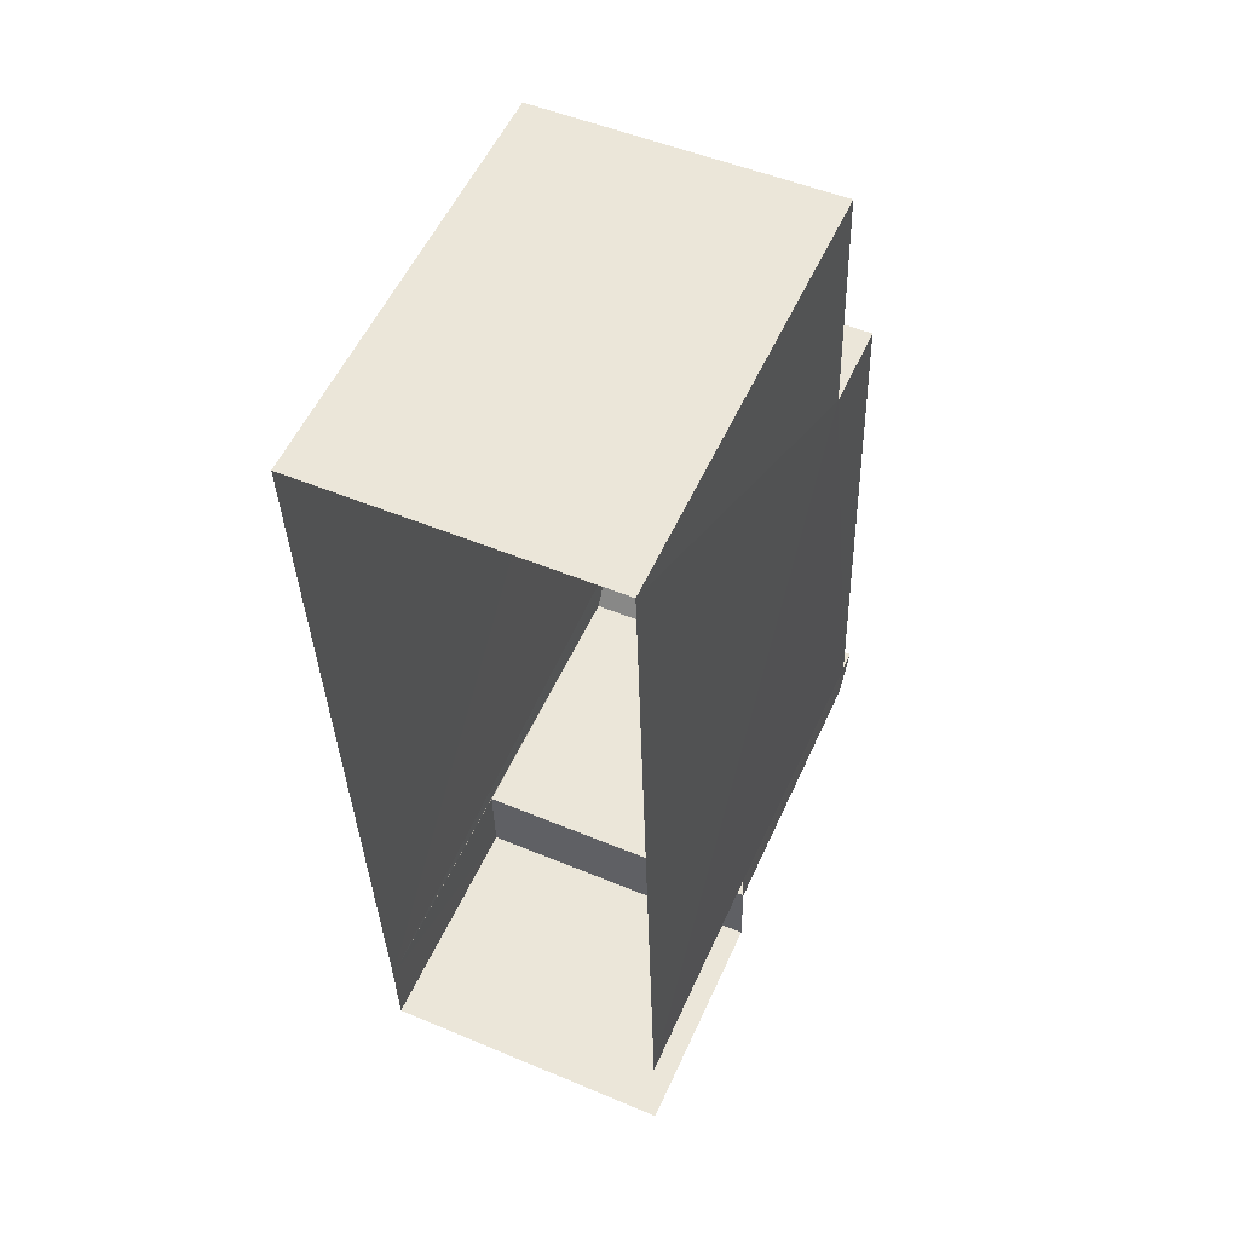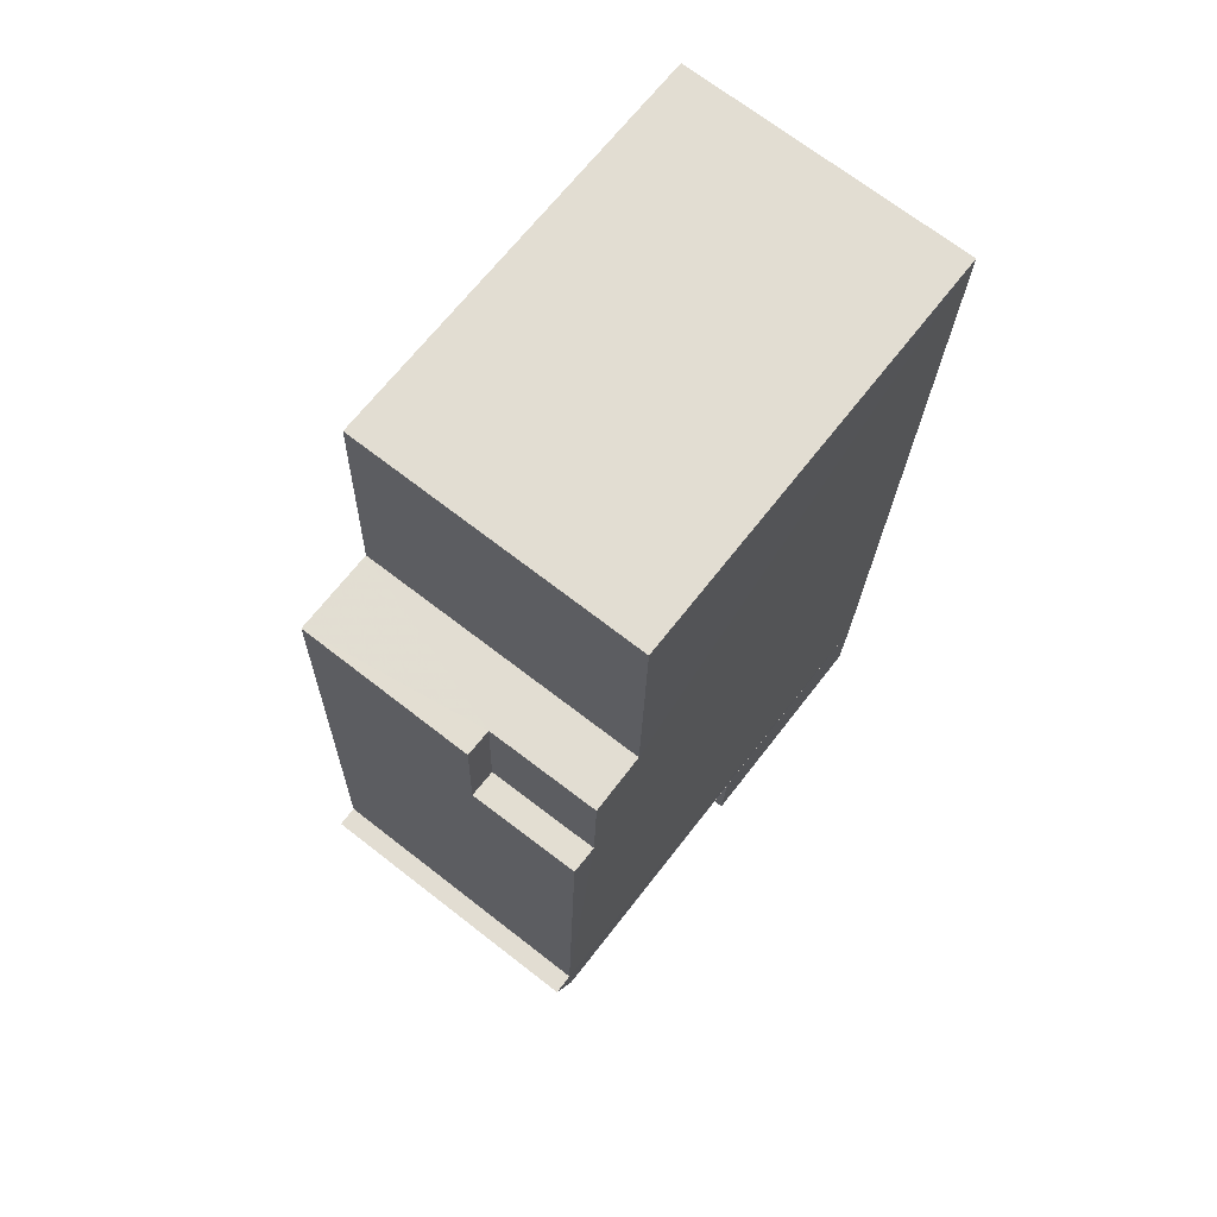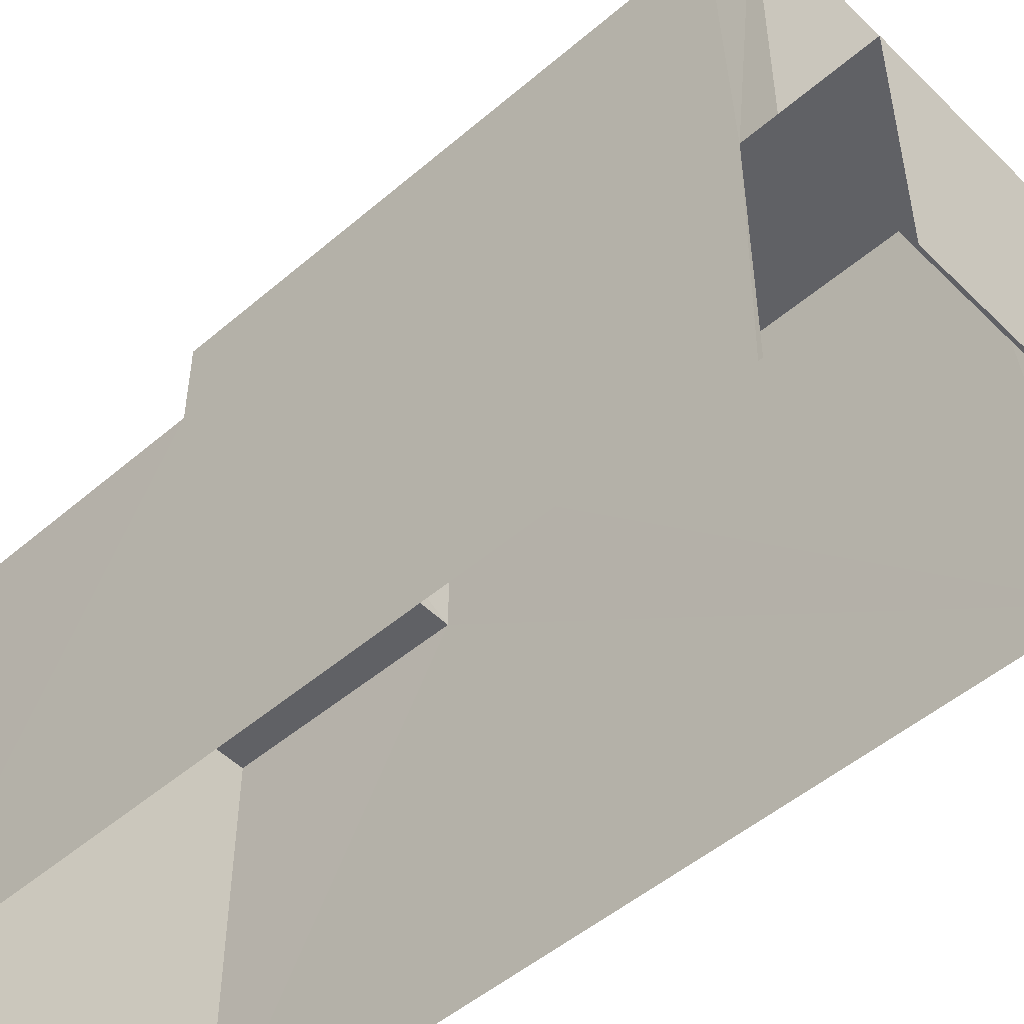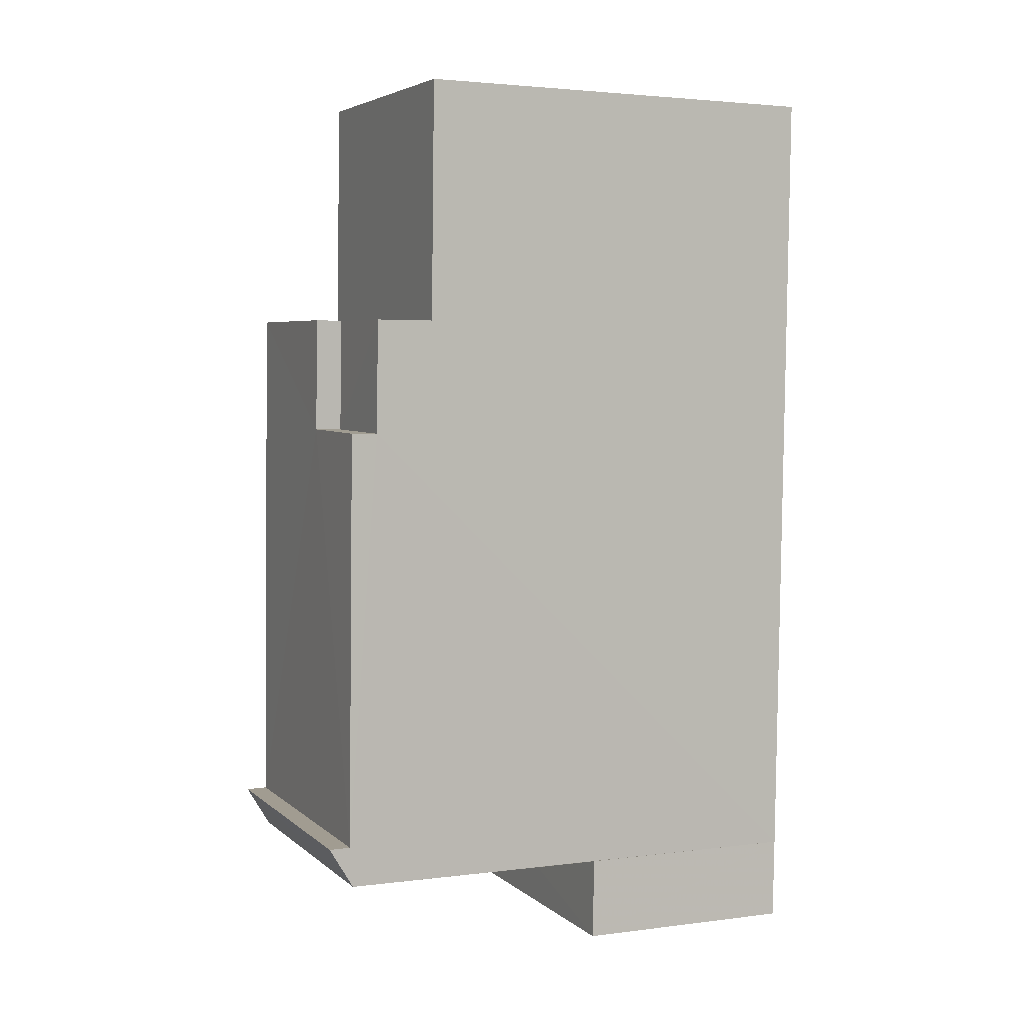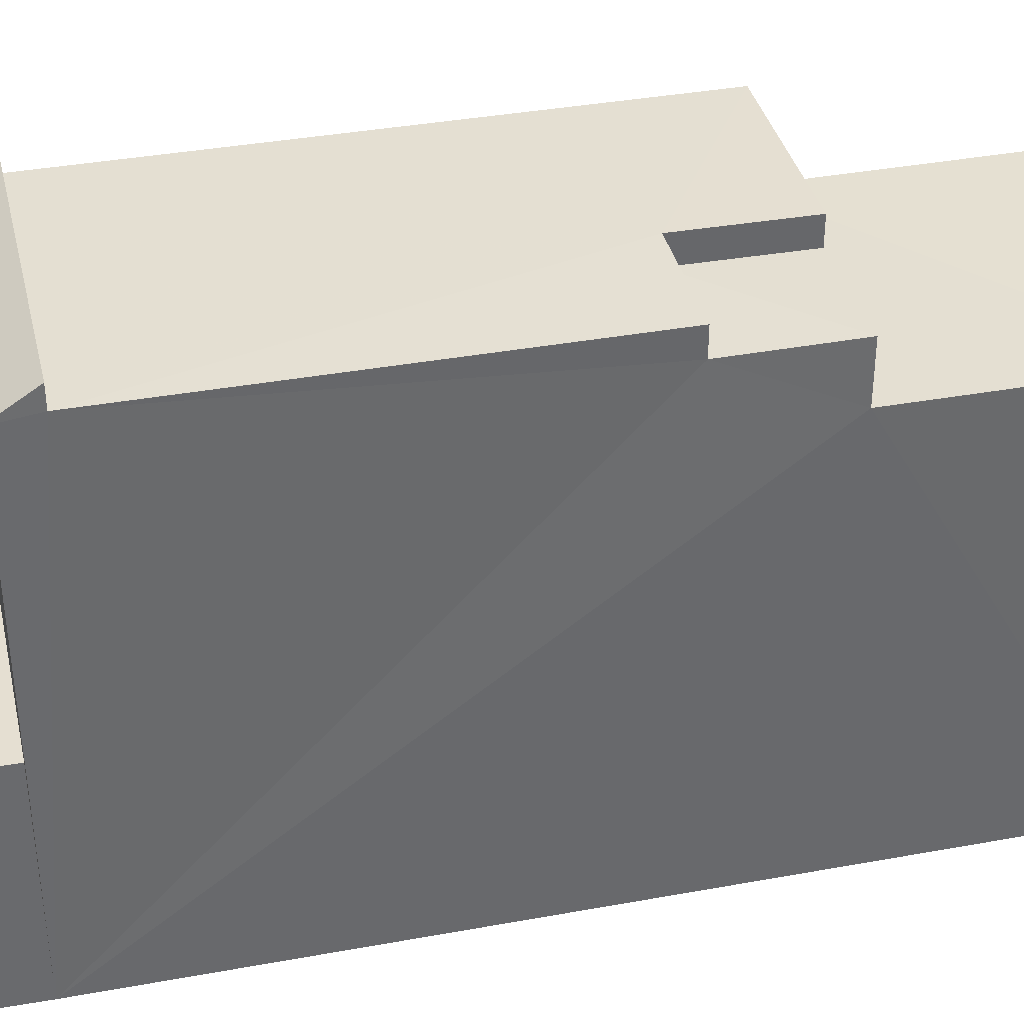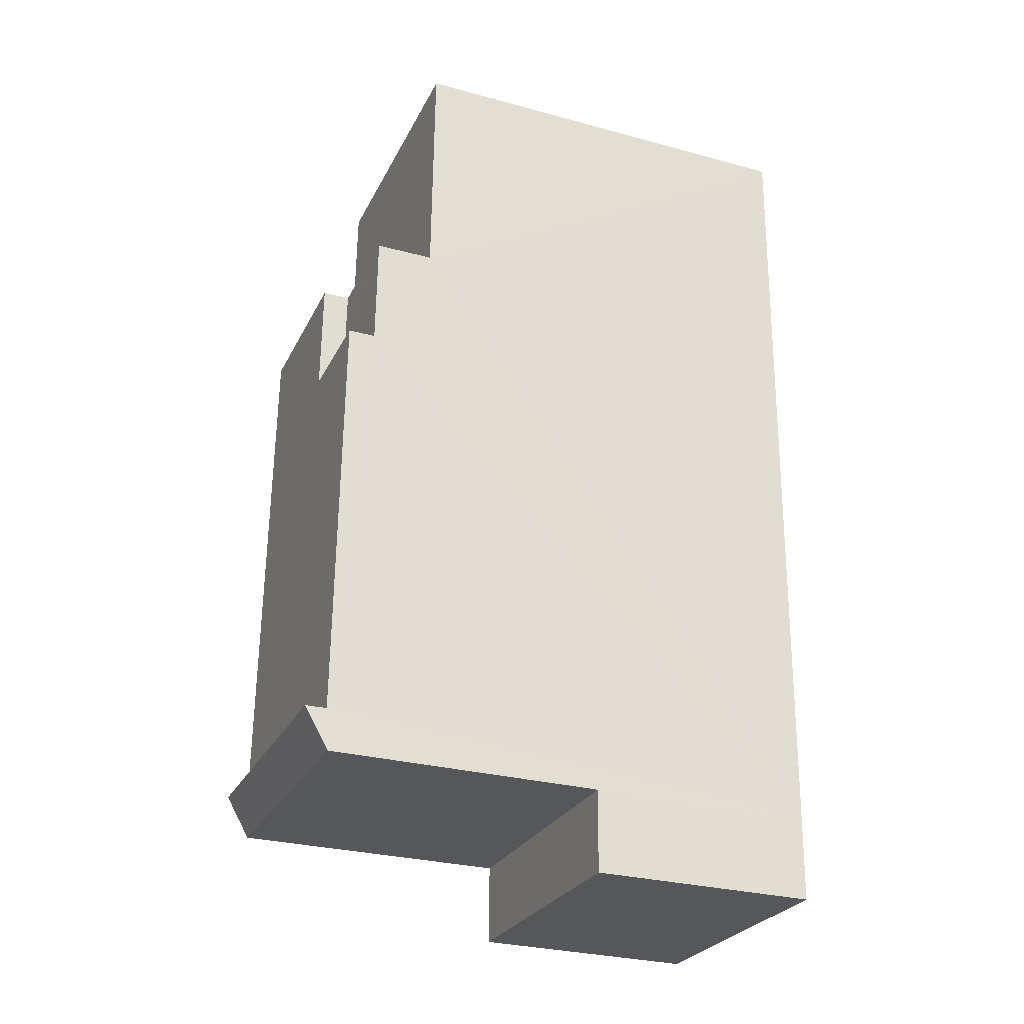
<metadata>
{"format":"obj","ext":"obj","renderer":"f3d","projection":"perspective","resolution":1024,"background":"white","views":[{"elev":55.5,"azim":-155.6,"up":"+Y"},{"elev":67.5,"azim":37.7,"up":"+Y"},{"elev":-50.3,"azim":-48.6,"up":"+Z"},{"elev":3.0,"azim":65.7,"up":"+Y"},{"elev":37.4,"azim":75.0,"up":"+Z"},{"elev":-28.8,"azim":68.1,"up":"+Y"}]}
</metadata>
<code>
v -3.727e+05 -1.048e+05 26.12
v -3.727e+05 -1.048e+05 26.12
v -3.727e+05 -1.048e+05 26.12
v -3.727e+05 -1.048e+05 26.12
v -3.727e+05 -1.048e+05 26.12
v -3.727e+05 -1.048e+05 26.13
v -3.727e+05 -1.048e+05 26.13
v -3.727e+05 -1.048e+05 38.44
v -3.727e+05 -1.048e+05 38.44
v -3.727e+05 -1.048e+05 38.44
v -3.727e+05 -1.048e+05 38.44
v -3.727e+05 -1.048e+05 38.44
v -3.727e+05 -1.048e+05 38.44
v -3.727e+05 -1.048e+05 38.35
v -3.727e+05 -1.048e+05 38.95
v -3.727e+05 -1.048e+05 38.35
v -3.727e+05 -1.048e+05 38.95
v -3.727e+05 -1.048e+05 37.78
v -3.727e+05 -1.048e+05 37.78
v -3.727e+05 -1.048e+05 37.78
v -3.727e+05 -1.048e+05 37.78
v -3.727e+05 -1.048e+05 36.37
v -3.727e+05 -1.048e+05 36.37
v -3.727e+05 -1.048e+05 36.37
v -3.727e+05 -1.048e+05 36.37
v -3.727e+05 -1.048e+05 31.66
v -3.727e+05 -1.048e+05 31.66
v -3.727e+05 -1.048e+05 31.66
v -3.727e+05 -1.048e+05 31.65
v -3.727e+05 -1.048e+05 31.66
f 1 2 3
f 2 4 3
f 3 4 5
f 5 4 6
f 4 7 6
f 28 29 5
f 6 28 5
f 8 9 10
f 9 11 10
f 10 12 13
f 10 11 12
f 14 15 16
f 14 17 15
f 18 19 20
f 18 21 19
f 22 23 24
f 22 25 23
f 26 27 28
f 28 27 29
f 30 27 26
f 30 16 27
f 4 14 30
f 30 14 16
f 11 16 15
f 27 16 29
f 11 9 22
f 5 29 3
f 1 22 24
f 3 22 1
f 29 16 11
f 29 11 22
f 29 22 3
f 17 14 12
f 14 4 12
f 13 12 21
f 25 4 2
f 19 21 25
f 25 2 23
f 12 4 21
f 21 4 25
f 26 6 7
f 26 28 6
f 4 26 7
f 4 30 26
f 12 15 17
f 12 11 15
f 9 20 22
f 22 20 25
f 9 8 20
f 25 20 19
f 20 8 10
f 18 20 10
f 23 2 1
f 24 23 1
f 18 10 13
f 21 18 13

</code>
